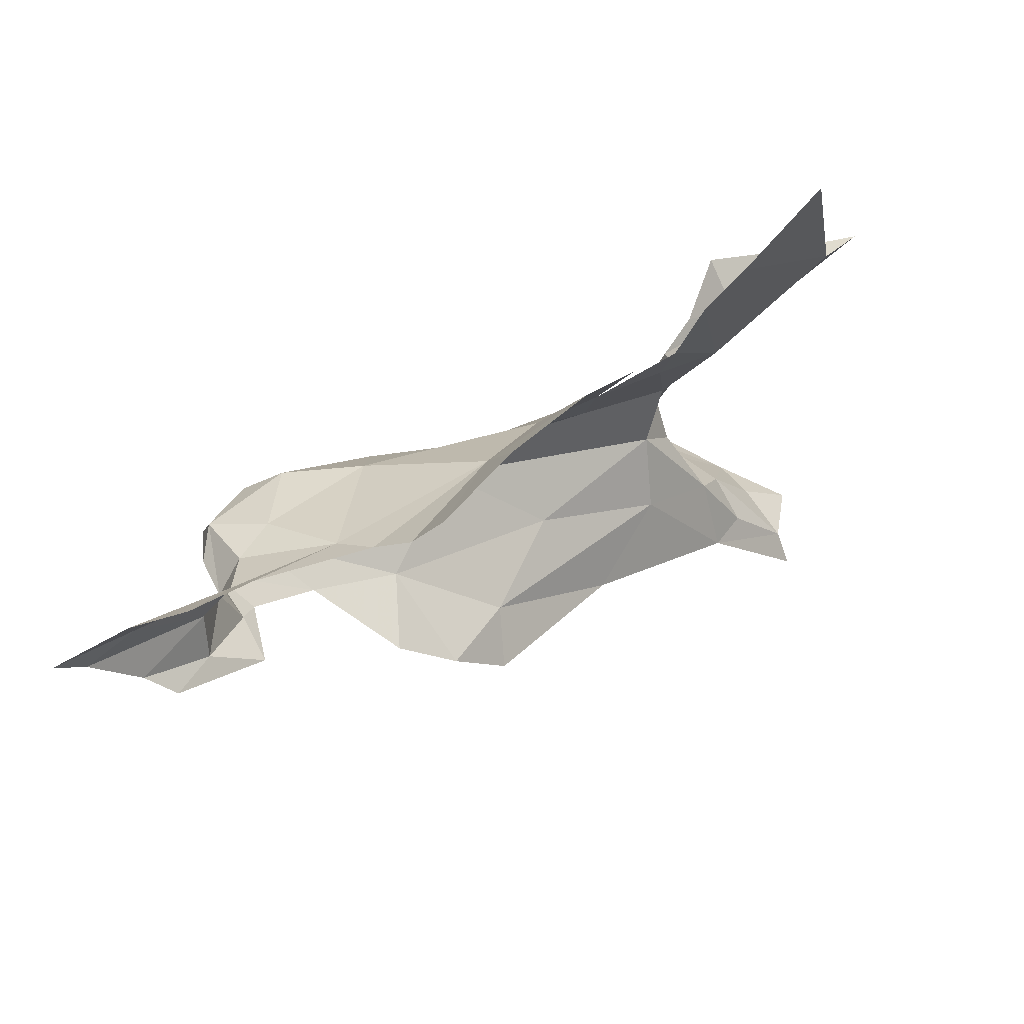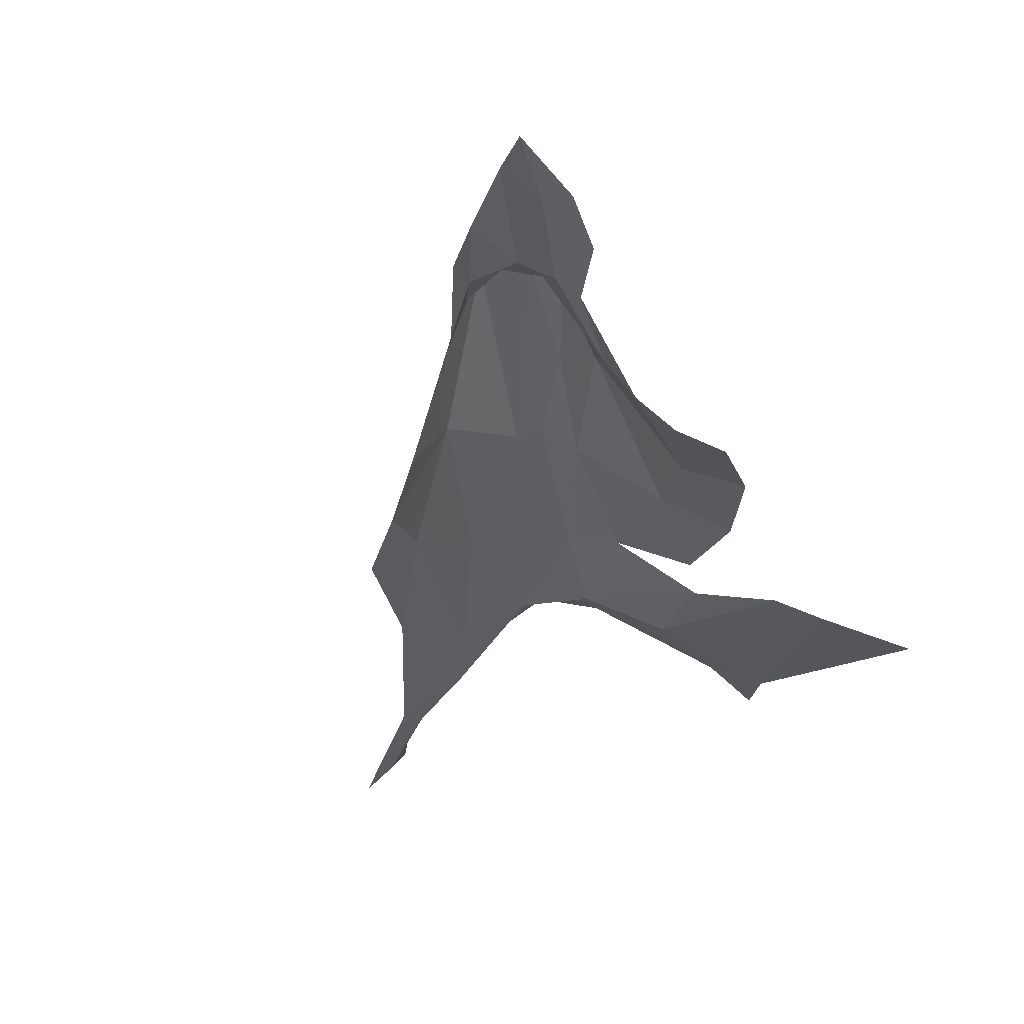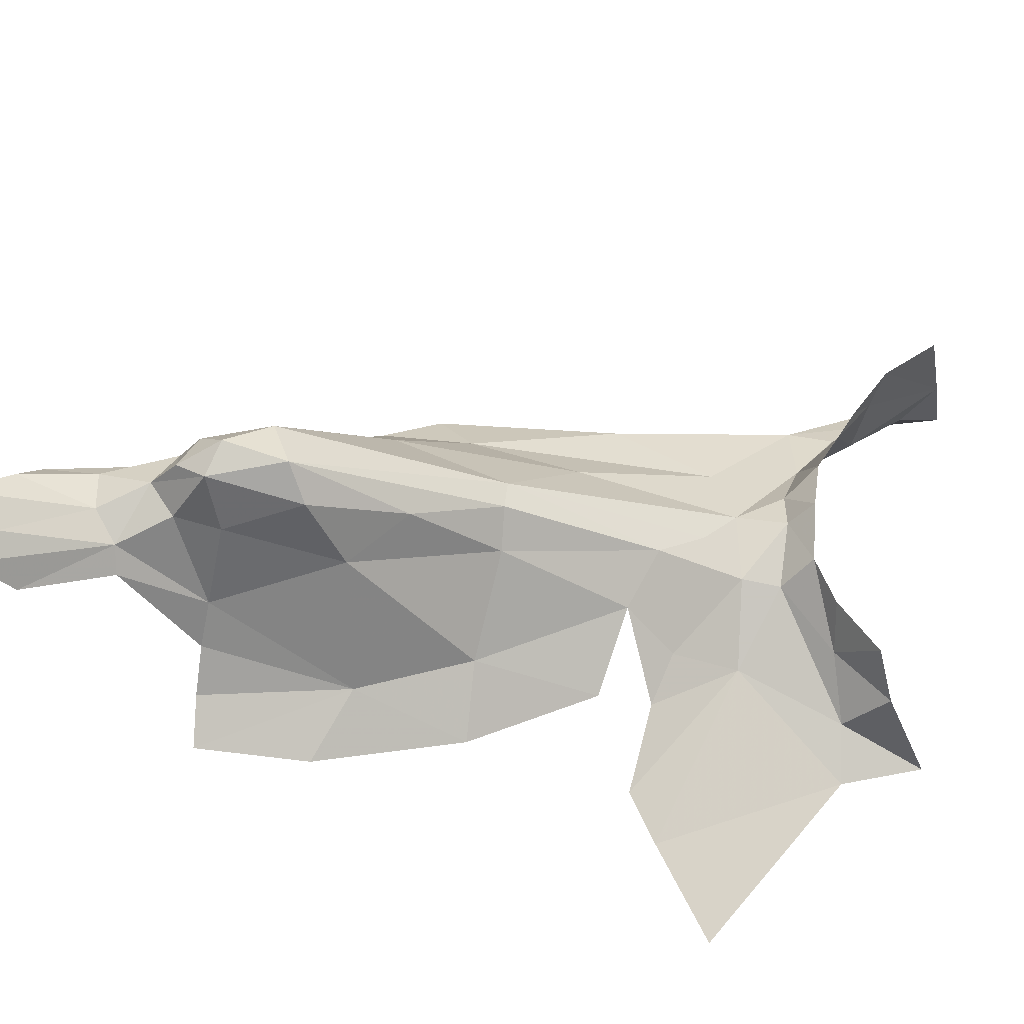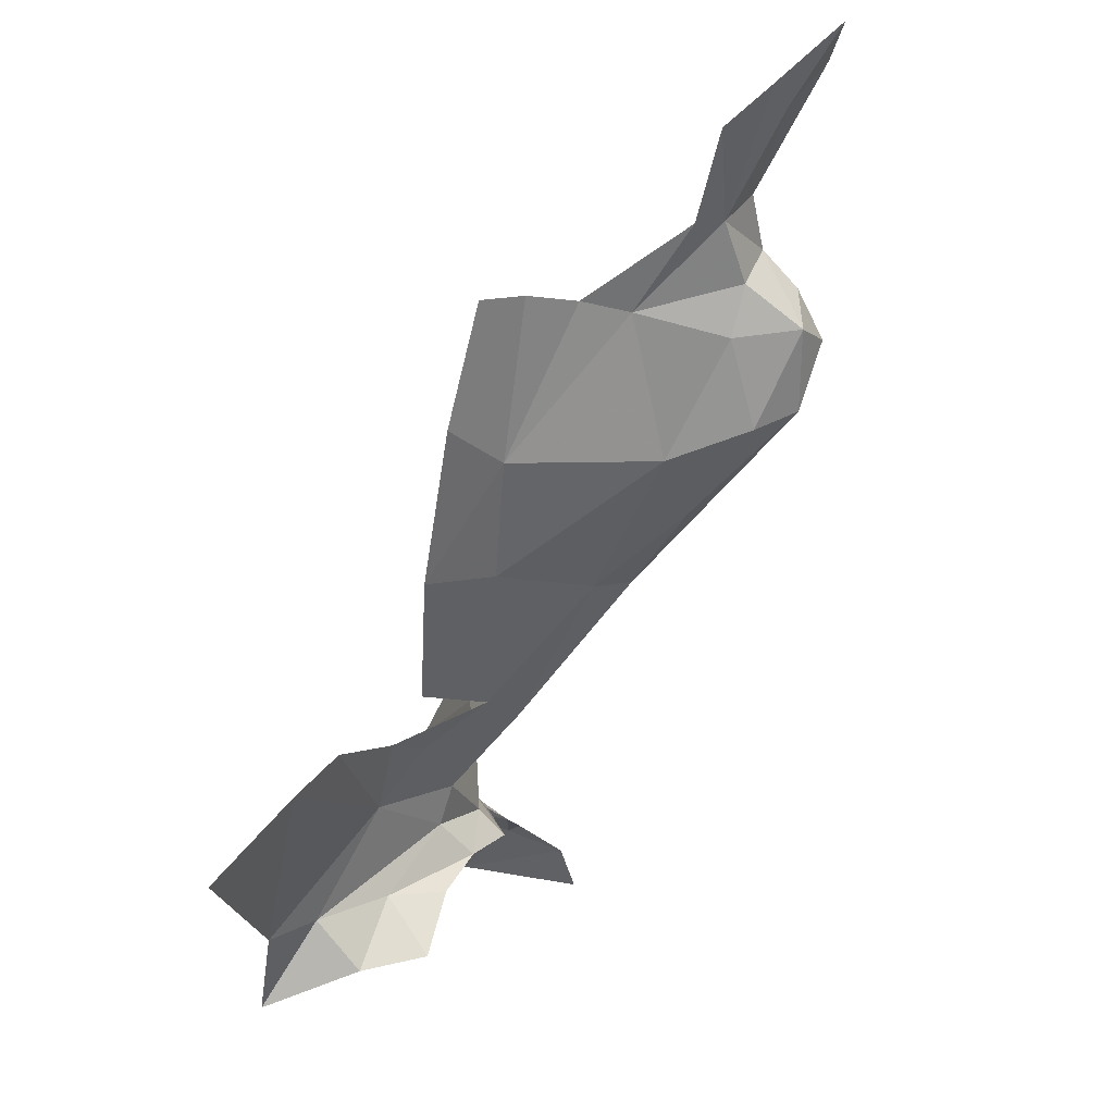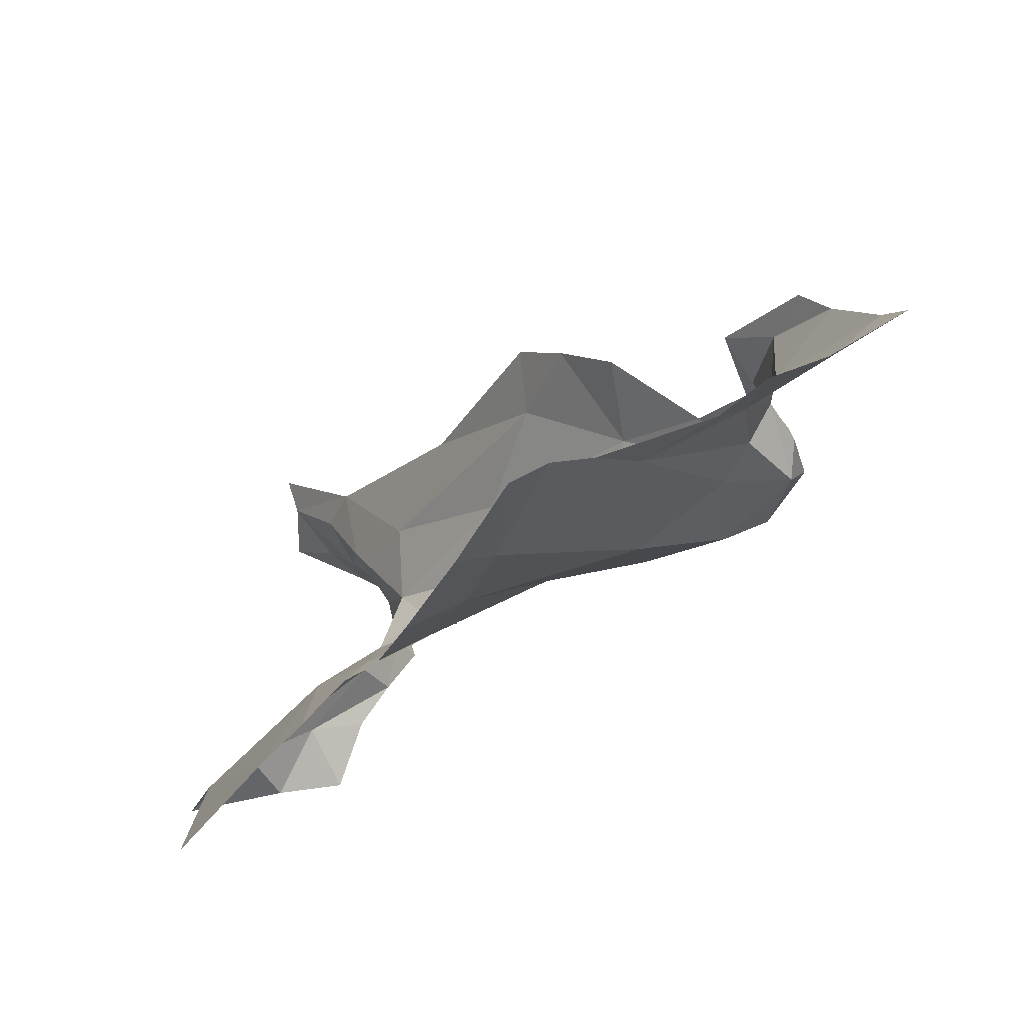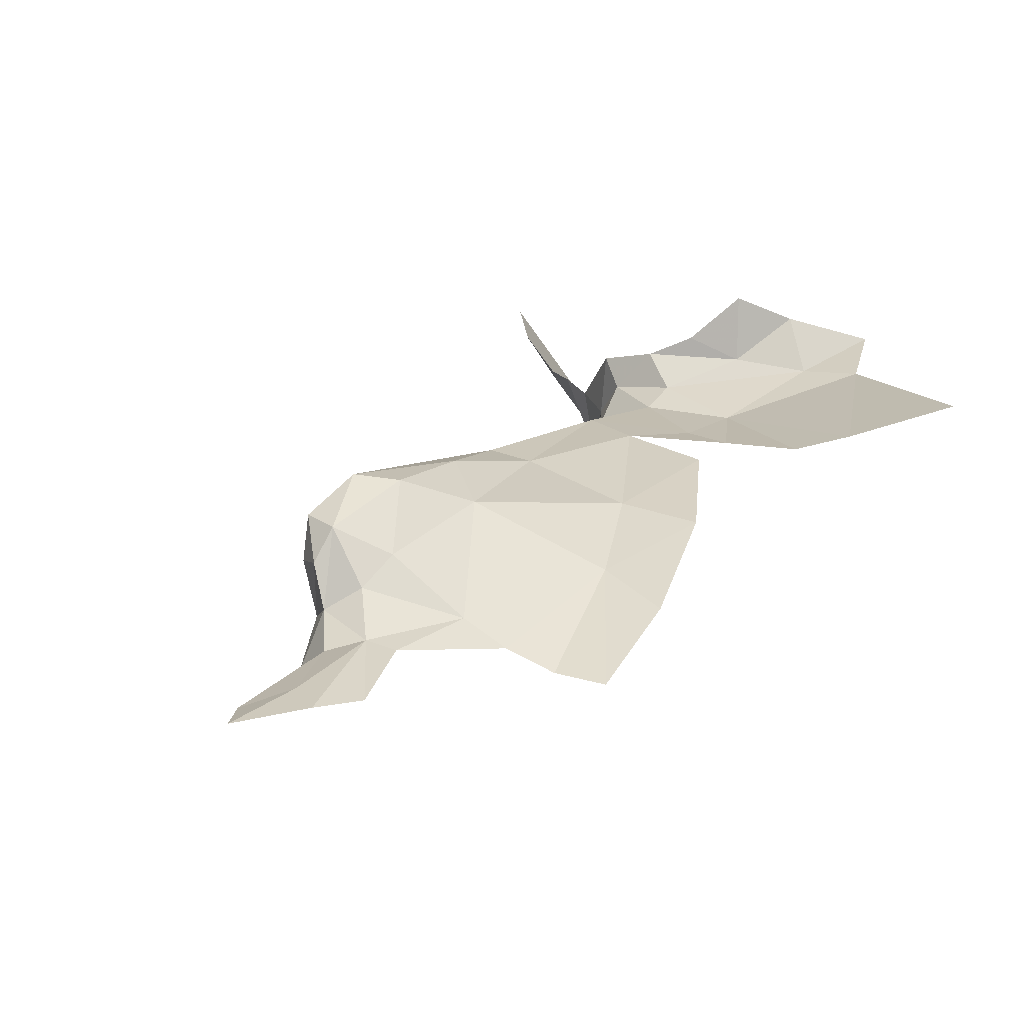
<metadata>
{"format":"obj","ext":"obj","renderer":"f3d","projection":"perspective","resolution":1024,"background":"white","views":[{"elev":-53.0,"azim":-175.7,"up":"+Y"},{"elev":-76.3,"azim":113.8,"up":"+Y"},{"elev":-46.5,"azim":114.7,"up":"+Z"},{"elev":-68.3,"azim":19.1,"up":"+Z"},{"elev":-39.4,"azim":8.4,"up":"+Z"},{"elev":-31.4,"azim":148.3,"up":"+Y"}]}
</metadata>
<code>
v -1.639 8.004 -1.339
v -1.724 8.203 -1.241
v -1.539 8.091 -1.249
v -1.231 7.665 -1.341
v -1.233 7.751 -1.323
v -1.201 7.73 -1.278
v -1.915 8.511 -0.8464
v -1.891 8.428 -0.8949
v -1.813 8.518 -0.9347
v -1.805 8.55 -0.9031
v -1.831 8.568 -0.8676
v -1.21 7.91 -1.24
v -1.491 8.123 -1.173
v -1.413 7.984 -1.097
v -1.63 8.174 -1.036
v -1.122 7.554 -1.369
v -1.03 7.477 -1.378
v -1.126 7.511 -1.407
v -1.191 7.654 -1.304
v -1.059 7.523 -1.339
v -1.713 7.957 -1.413
v -1.783 8.13 -1.333
v -1.477 7.657 -1.405
v -1.524 7.63 -1.455
v -1.573 7.85 -1.388
v -1.189 7.652 -1.237
v -1.154 7.585 -1.232
v -1.116 7.572 -1.273
v -1.222 7.756 -1.216
v -1.252 7.702 -1.182
v -1.558 8.034 -0.9807
v -1.394 7.929 -1.337
v -1.269 7.806 -1.337
v -1.37 7.732 -1.353
v -1.184 7.827 -1.327
v -1.278 7.927 -1.334
v -1.758 8.314 -1.113
v -1.798 8.353 -1.05
v -1.612 7.766 -1.46
v -2.021 8.533 -0.7033
v -2.035 8.519 -0.6522
v -1.91 8.416 -0.7824
v -1.232 7.794 -1.203
v -1.182 7.814 -1.249
v -1.302 7.896 -1.145
v -1.948 8.475 -0.7872
v -1.393 8.023 -1.285
v -1.833 8.419 -1.005
v -1.199 7.542 -1.404
v -1.265 7.65 -1.361
v -1.175 7.786 -1.294
v -1.166 7.86 -1.288
v -2.037 8.627 -0.7164
v -1.97 8.582 -0.7633
v -1.931 8.656 -0.7645
v -1.221 7.931 -1.308
v -1.417 7.876 -1.044
v -1.493 7.92 -0.9758
v -1.799 8.319 -0.9447
v -1.559 7.98 -0.9093
v -1.423 7.692 -1.373
v -1.714 8.202 -0.8781
v -1.495 8.116 -1.212
v -1.765 8.616 -0.8862
v -1.829 8.479 -0.9631
v -1.77 8.693 -0.8529
v -1.799 8.475 -1.072
v -2.037 8.409 -1.286
v -1.949 8.435 -1.227
v -1.861 8.391 -1.154
v -1.91 8.299 -1.243
v -1.948 8.143 -1.486
v -2.088 8.384 -1.352
v -2.144 8.493 -1.319
v -1.819 8.424 -1.073
v -1.836 8.453 -1.145
v -1.827 8.344 -1.149
v -2.059 8.174 -1.592
v -1.702 8.264 -1.17
v -1.878 8.467 -1.201
v -1.918 8.512 -1.281
v -1.888 8.13 -1.431
v -1.822 8.232 -1.259
v -1.844 8.187 -1.321
v -2.007 8.495 -1.297
f 1 2 3
f 4 5 6
f 7 8 9
f 9 10 11
f 12 13 14
f 14 13 15
f 16 17 18
f 16 19 20
f 1 21 22
f 23 24 25
f 26 27 28
f 26 29 30
f 14 15 31
f 6 19 4
f 6 29 26
f 1 25 21
f 32 33 34
f 17 16 20
f 35 33 36
f 13 37 38
f 2 1 22
f 39 25 24
f 40 41 42
f 43 44 45
f 40 42 46
f 47 36 32
f 48 8 38
f 1 32 25
f 1 3 32
f 8 46 42
f 4 49 50
f 5 35 6
f 7 46 8
f 51 29 6
f 26 19 6
f 26 28 19
f 30 27 26
f 44 12 45
f 44 52 12
f 34 25 32
f 53 40 54
f 53 54 55
f 32 36 33
f 35 52 51
f 56 12 52
f 57 14 58
f 56 52 35
f 45 12 14
f 8 42 59
f 47 32 3
f 58 14 31
f 5 33 35
f 58 31 60
f 25 61 23
f 60 31 62
f 36 56 35
f 36 47 56
f 3 63 47
f 21 25 39
f 10 64 11
f 63 56 47
f 20 19 28
f 9 11 7
f 49 4 18
f 6 35 51
f 8 48 65
f 8 65 9
f 50 34 4
f 50 61 34
f 64 66 55
f 59 15 38
f 15 13 38
f 59 38 8
f 34 61 25
f 45 14 57
f 64 55 11
f 51 44 29
f 51 52 44
f 59 42 62
f 4 16 18
f 4 19 16
f 5 34 33
f 5 4 34
f 54 7 55
f 55 7 11
f 48 67 65
f 56 13 12
f 56 63 13
f 46 7 40
f 43 29 44
f 43 30 29
f 59 62 31
f 59 31 15
f 7 54 40
f 68 69 70
f 71 72 73
f 73 74 68
f 67 75 76
f 67 48 75
f 71 68 70
f 77 71 70
f 73 72 78
f 3 2 79
f 80 69 81
f 71 82 72
f 71 83 84
f 76 70 69
f 77 83 71
f 77 79 83
f 2 83 79
f 2 84 83
f 73 68 71
f 79 63 3
f 79 13 63
f 69 85 81
f 69 68 85
f 75 48 38
f 75 70 76
f 75 77 70
f 69 80 76
f 13 79 37
f 38 77 75
f 38 37 77
f 68 74 85
f 37 79 77
f 84 82 71

</code>
